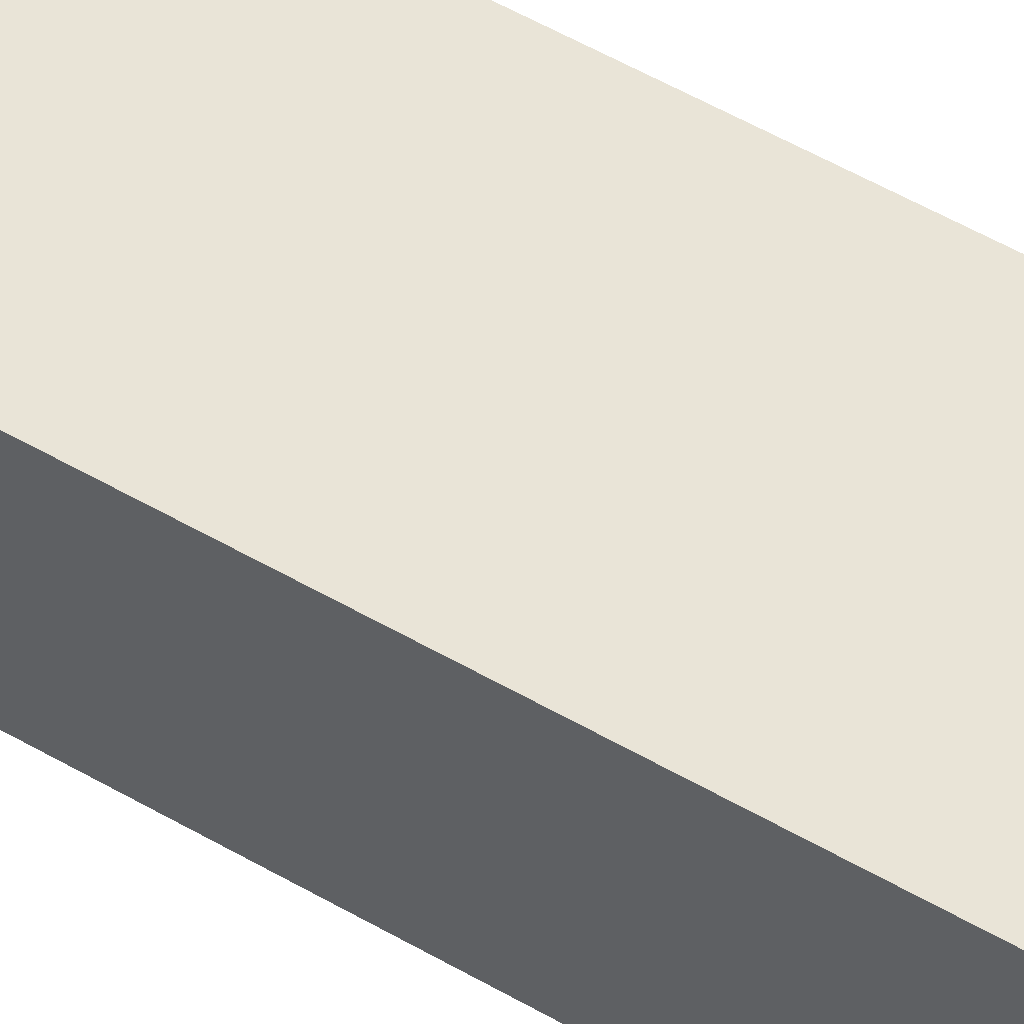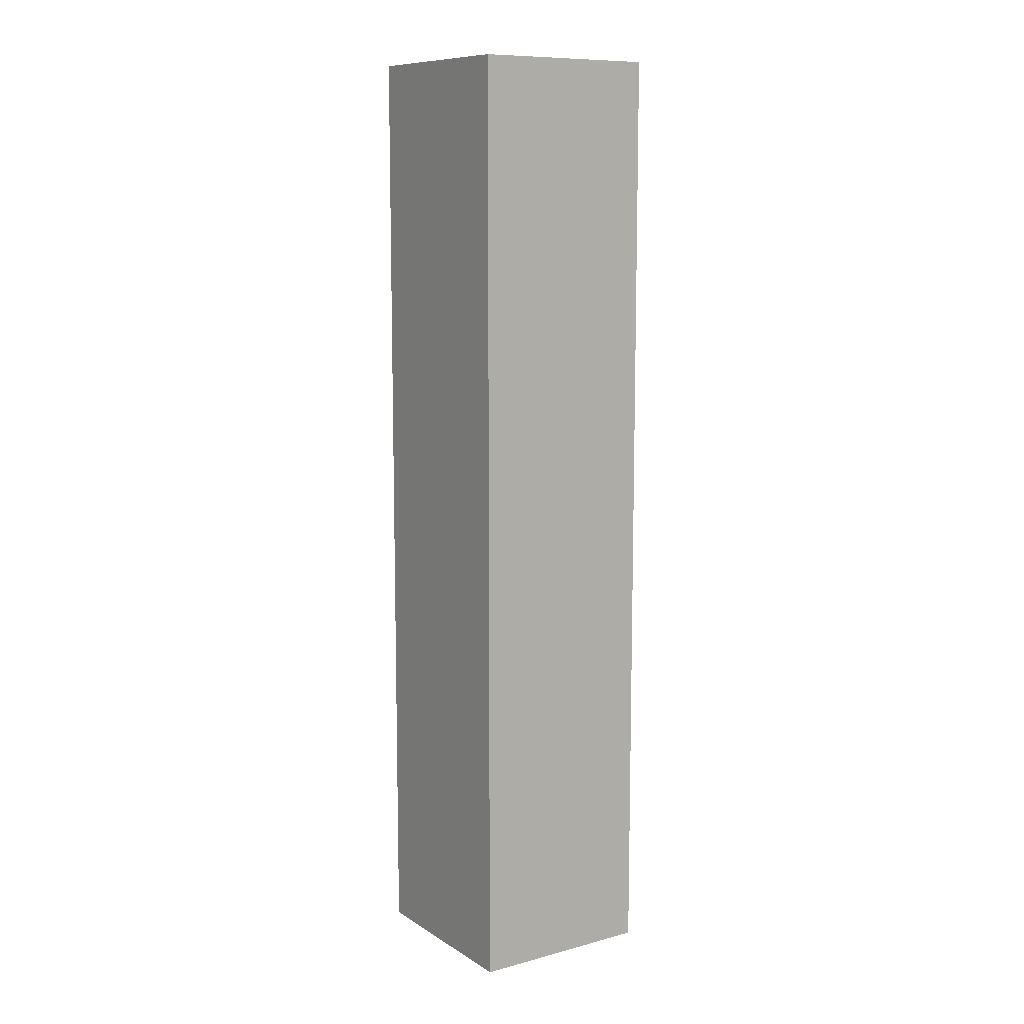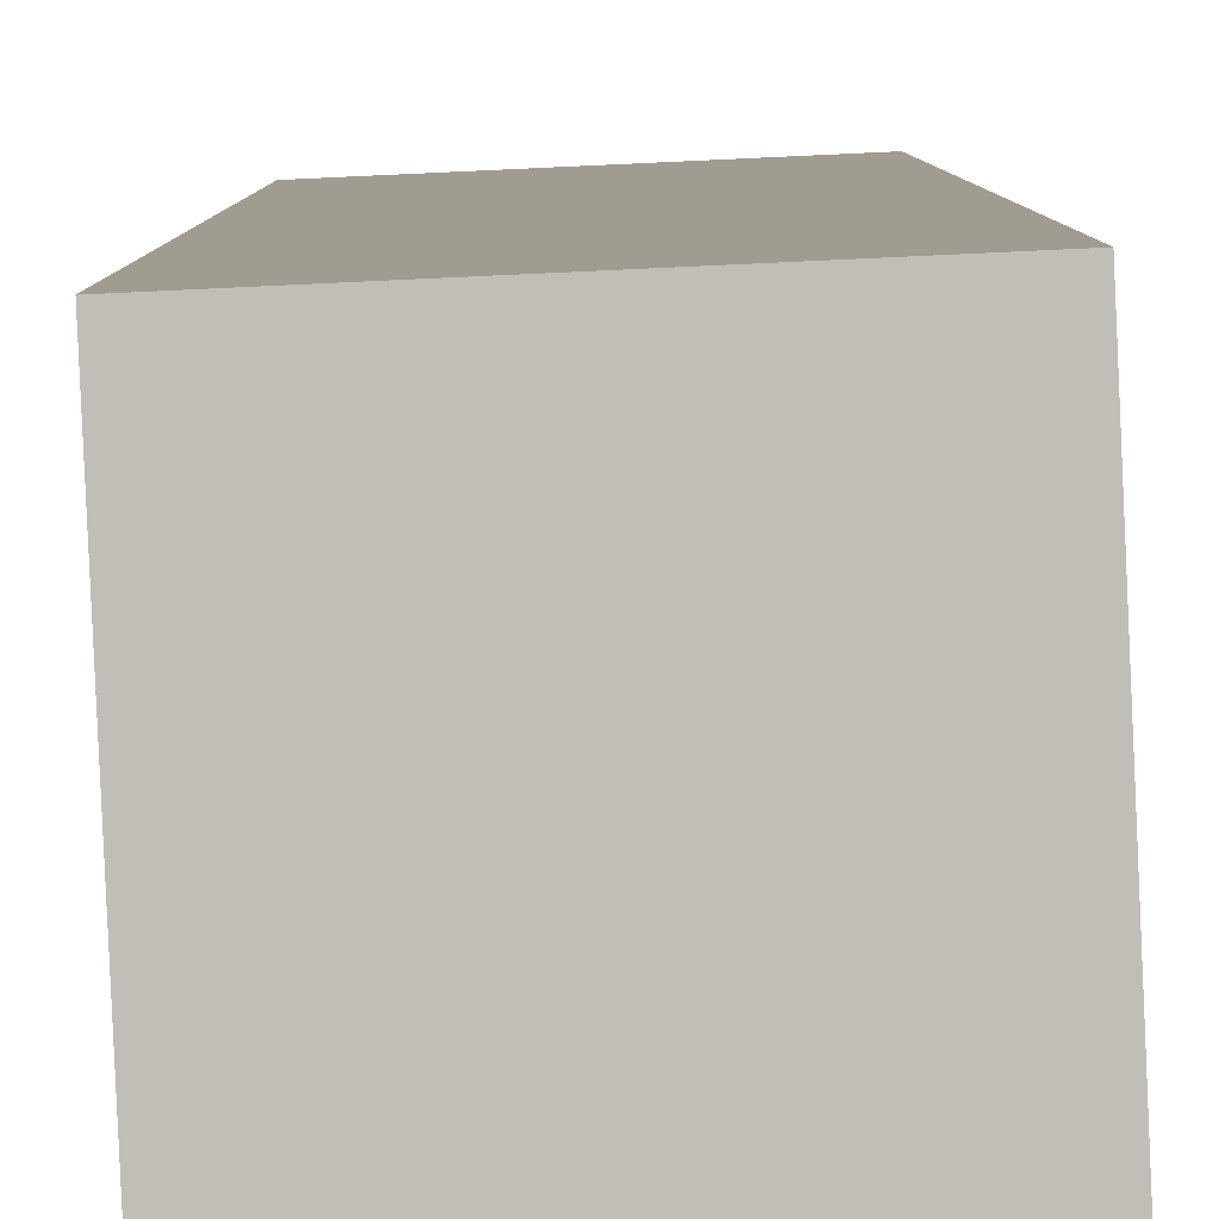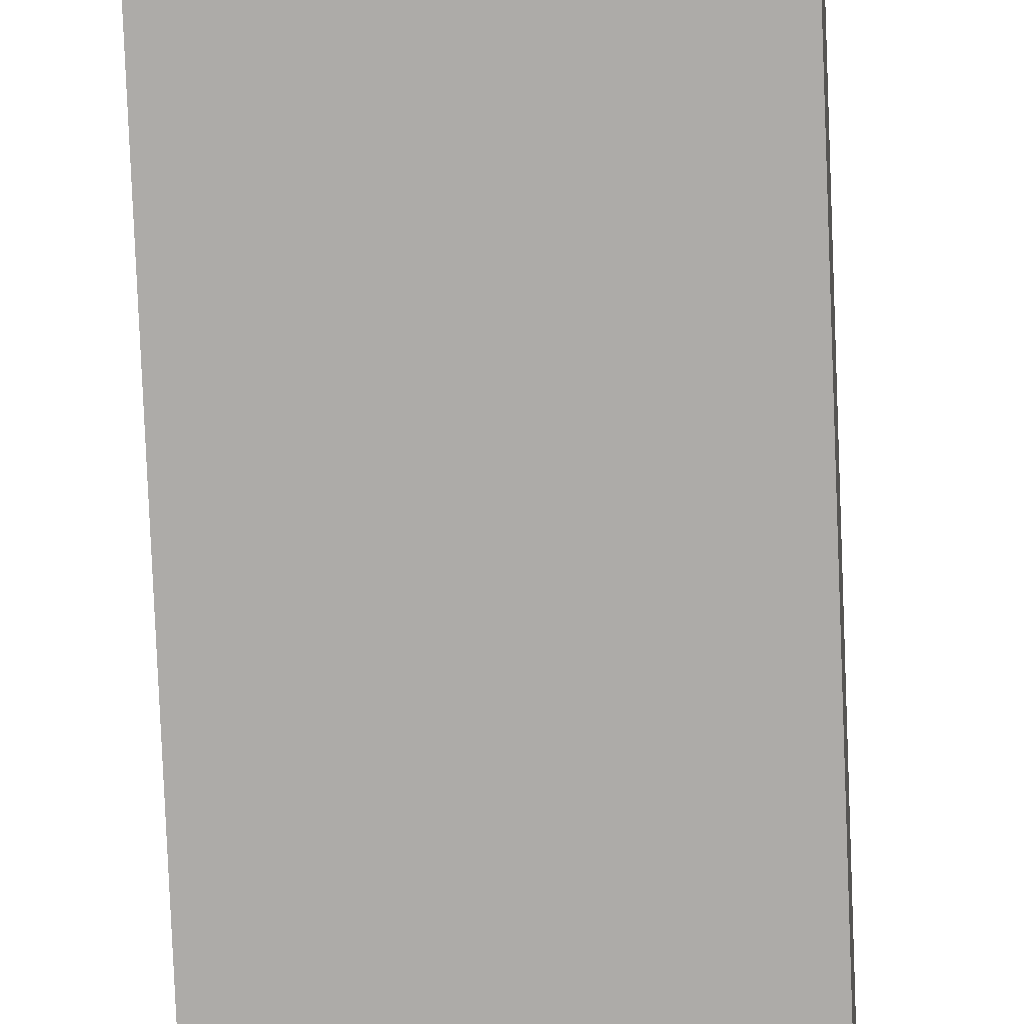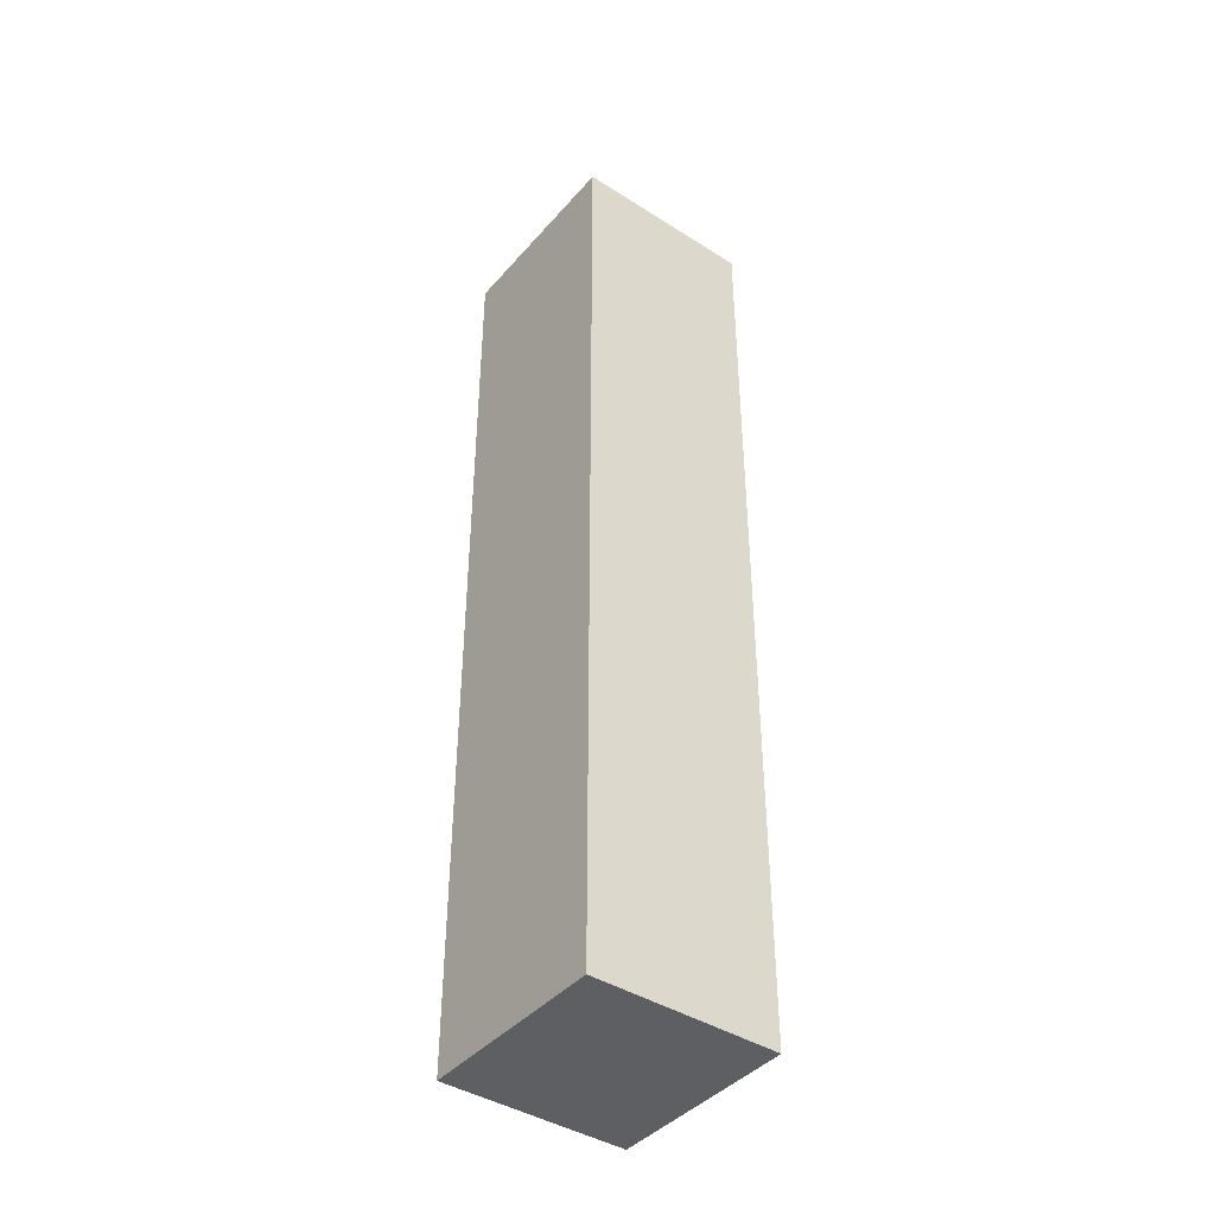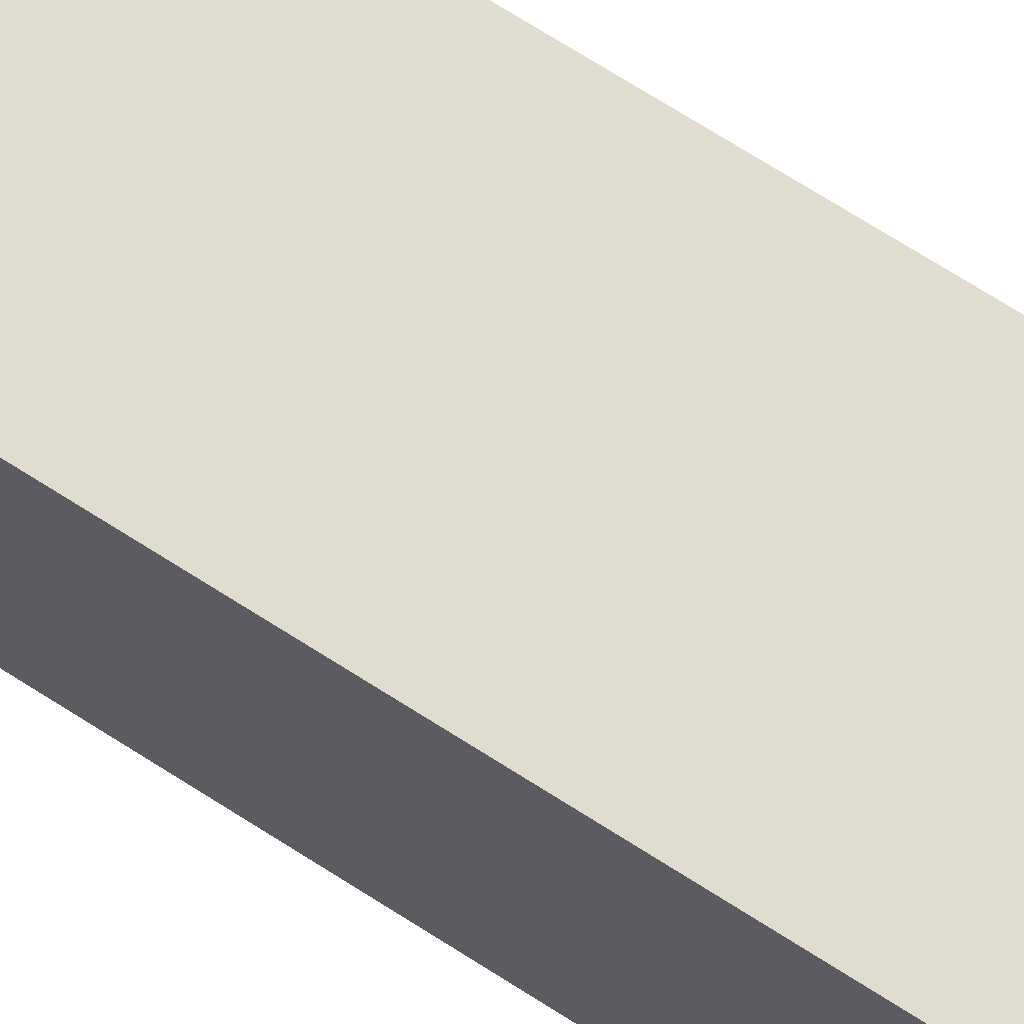
<metadata>
{"format":"obj","ext":"obj","renderer":"f3d","projection":"perspective","resolution":1024,"background":"white","views":[{"elev":58.1,"azim":120.5,"up":"+Z"},{"elev":10.2,"azim":148.9,"up":"+Y"},{"elev":4.3,"azim":179.8,"up":"+Z"},{"elev":-77.1,"azim":2.3,"up":"+Z"},{"elev":-42.0,"azim":145.3,"up":"+Y"},{"elev":72.0,"azim":-57.6,"up":"+Z"}]}
</metadata>
<code>
v  2.329 11.4 2.211
v  0 11.4 6.983e-16
v  0.104 11.4 2.313
v  2.223 11.4 -0.102
v  0 0 0
v  0.104 -1.416e-16 2.313
v  2.329 -1.354e-16 2.211
v  2.223 6.246e-18 -0.102
g defaultobject
f 1 2 3
f 2 1 4
f 5 3 2
f 3 5 6
f 6 1 3
f 1 6 7
f 7 4 1
f 4 7 8
f 8 2 4
f 2 8 5
f 5 7 6
f 7 5 8

</code>
